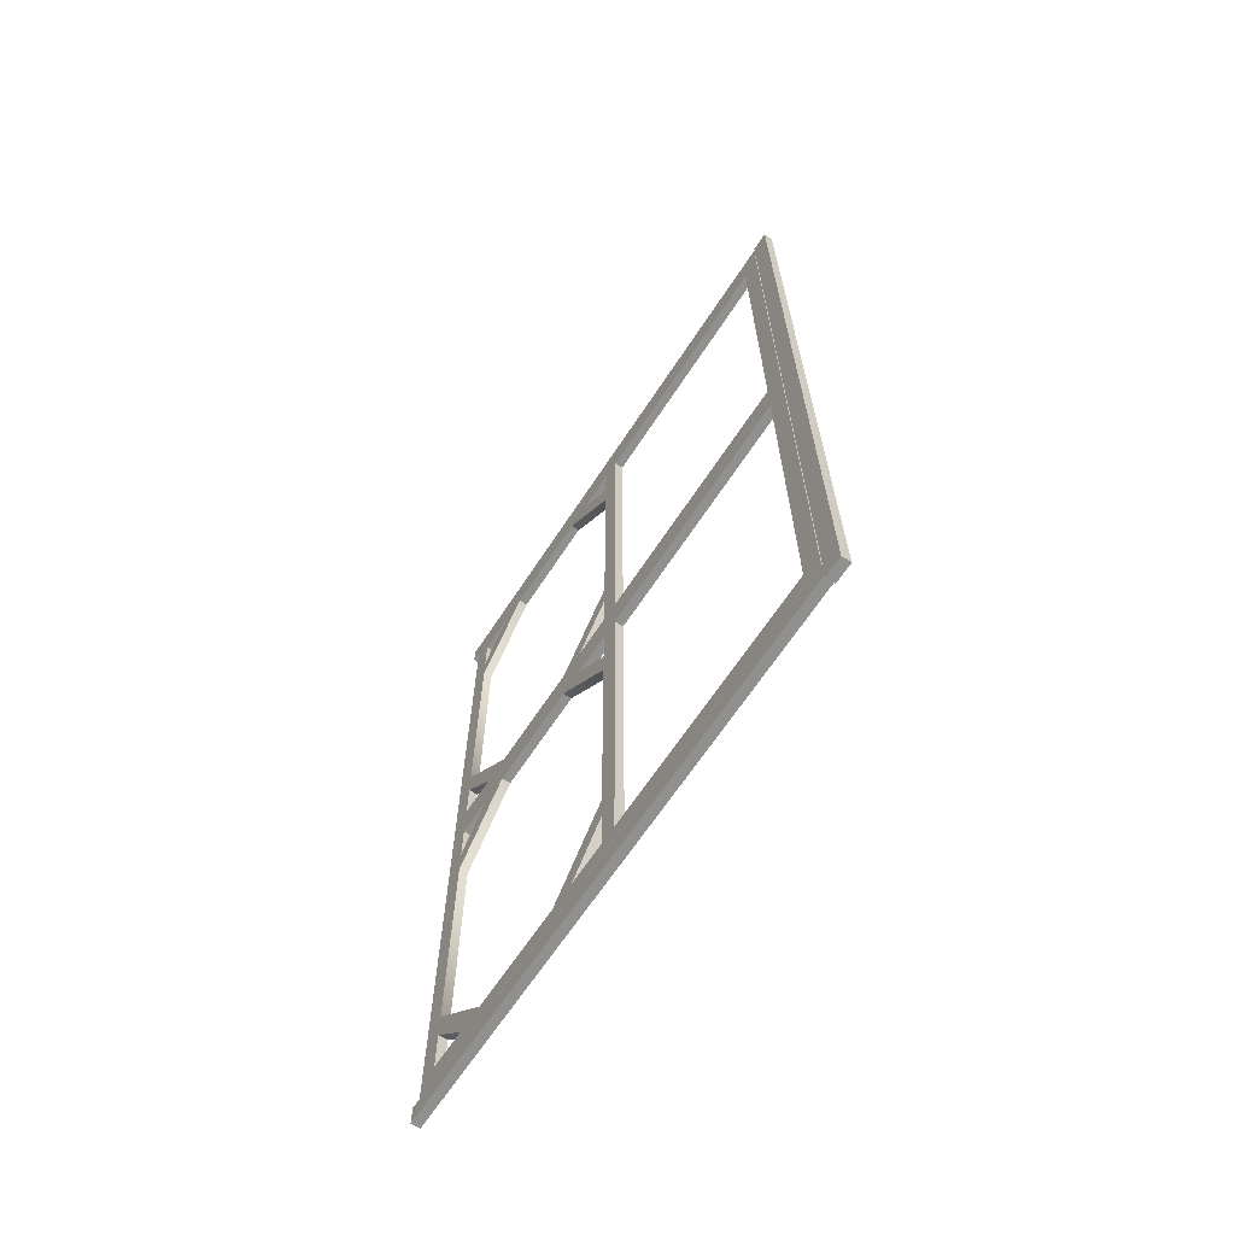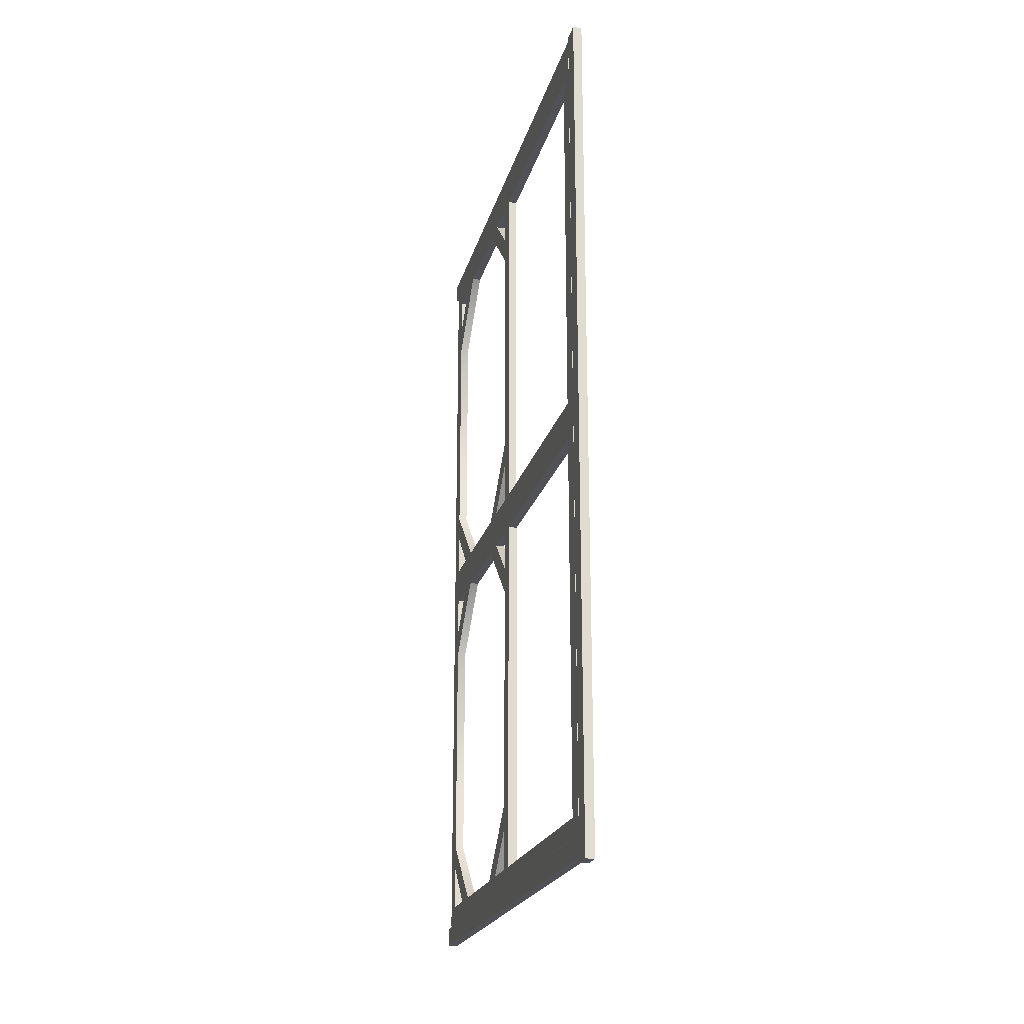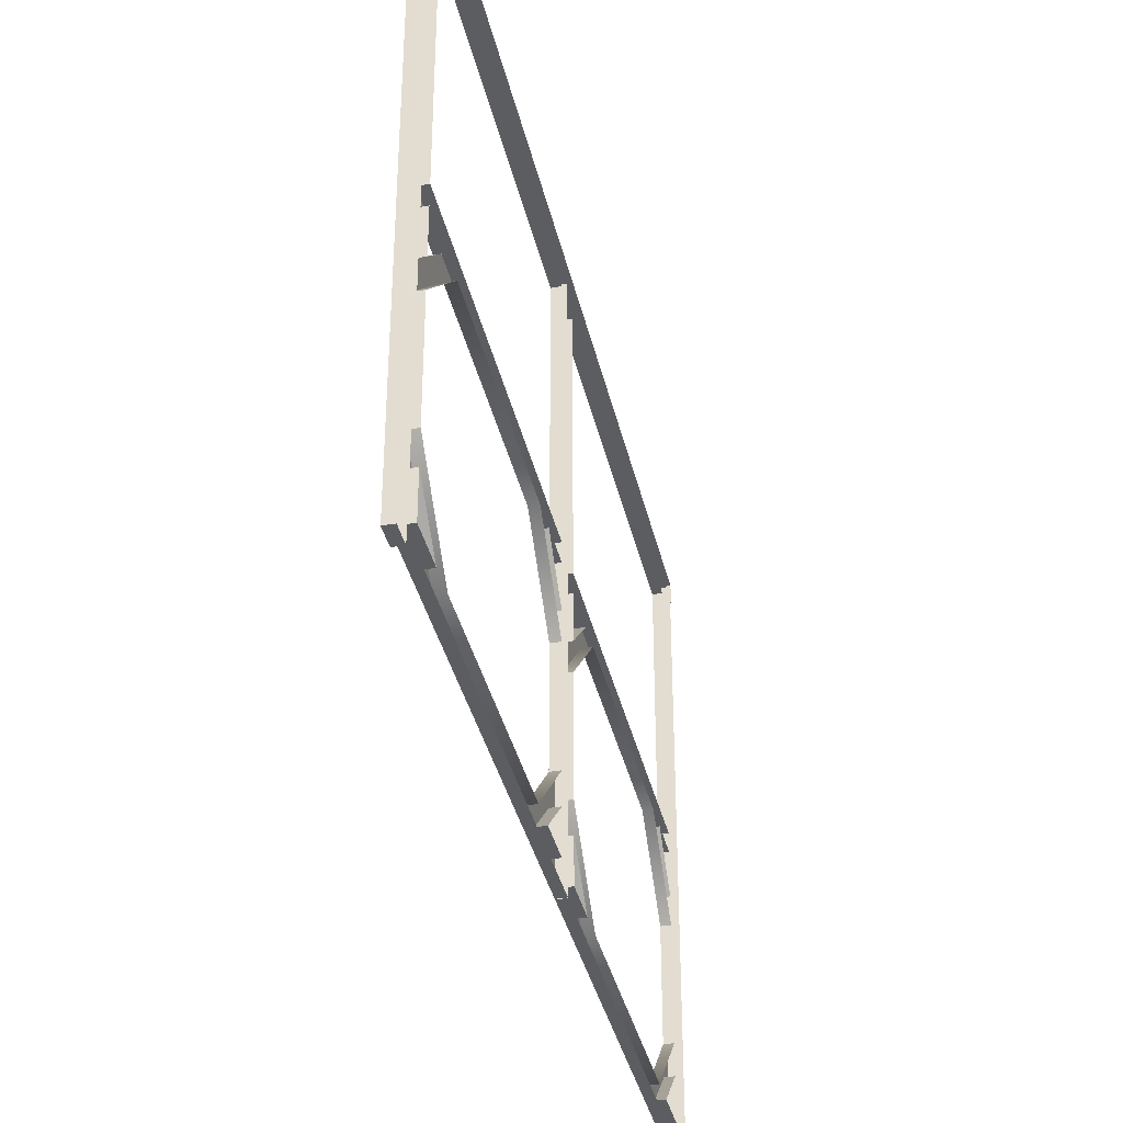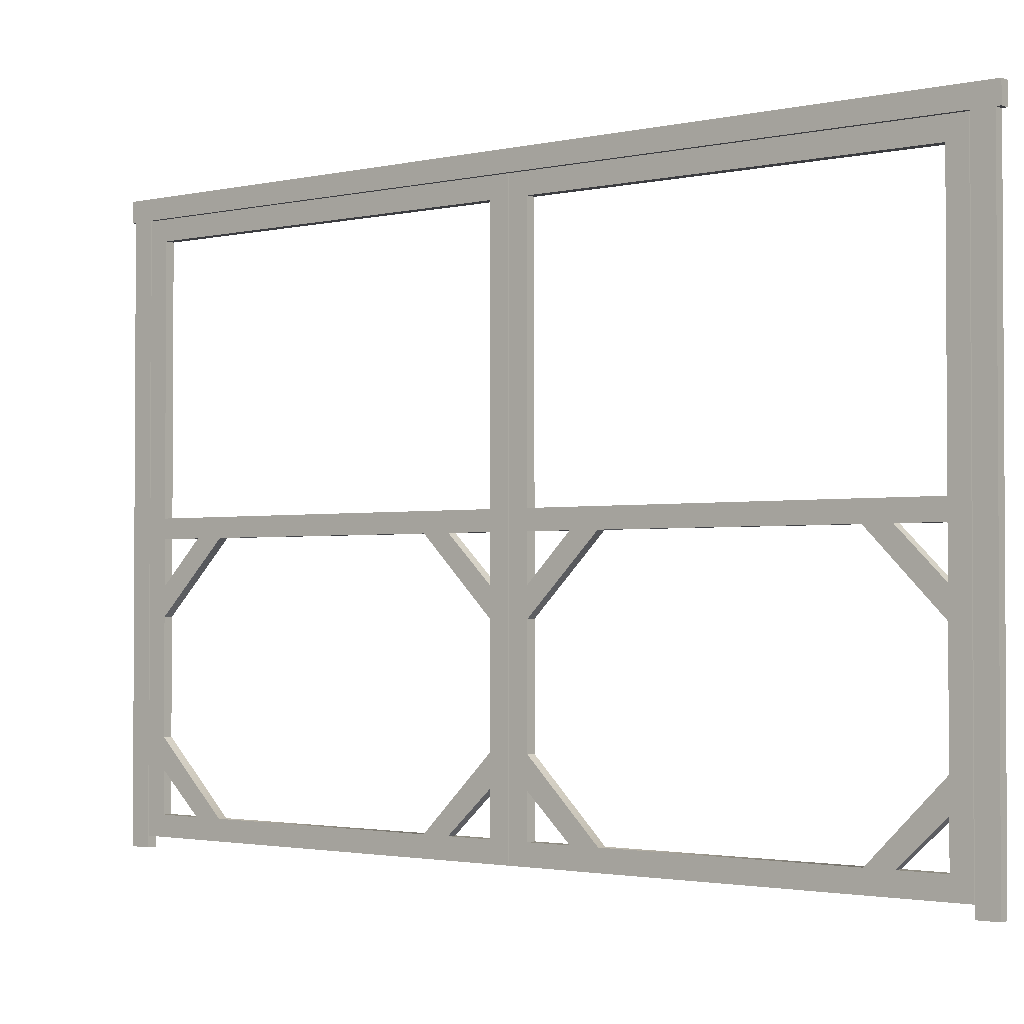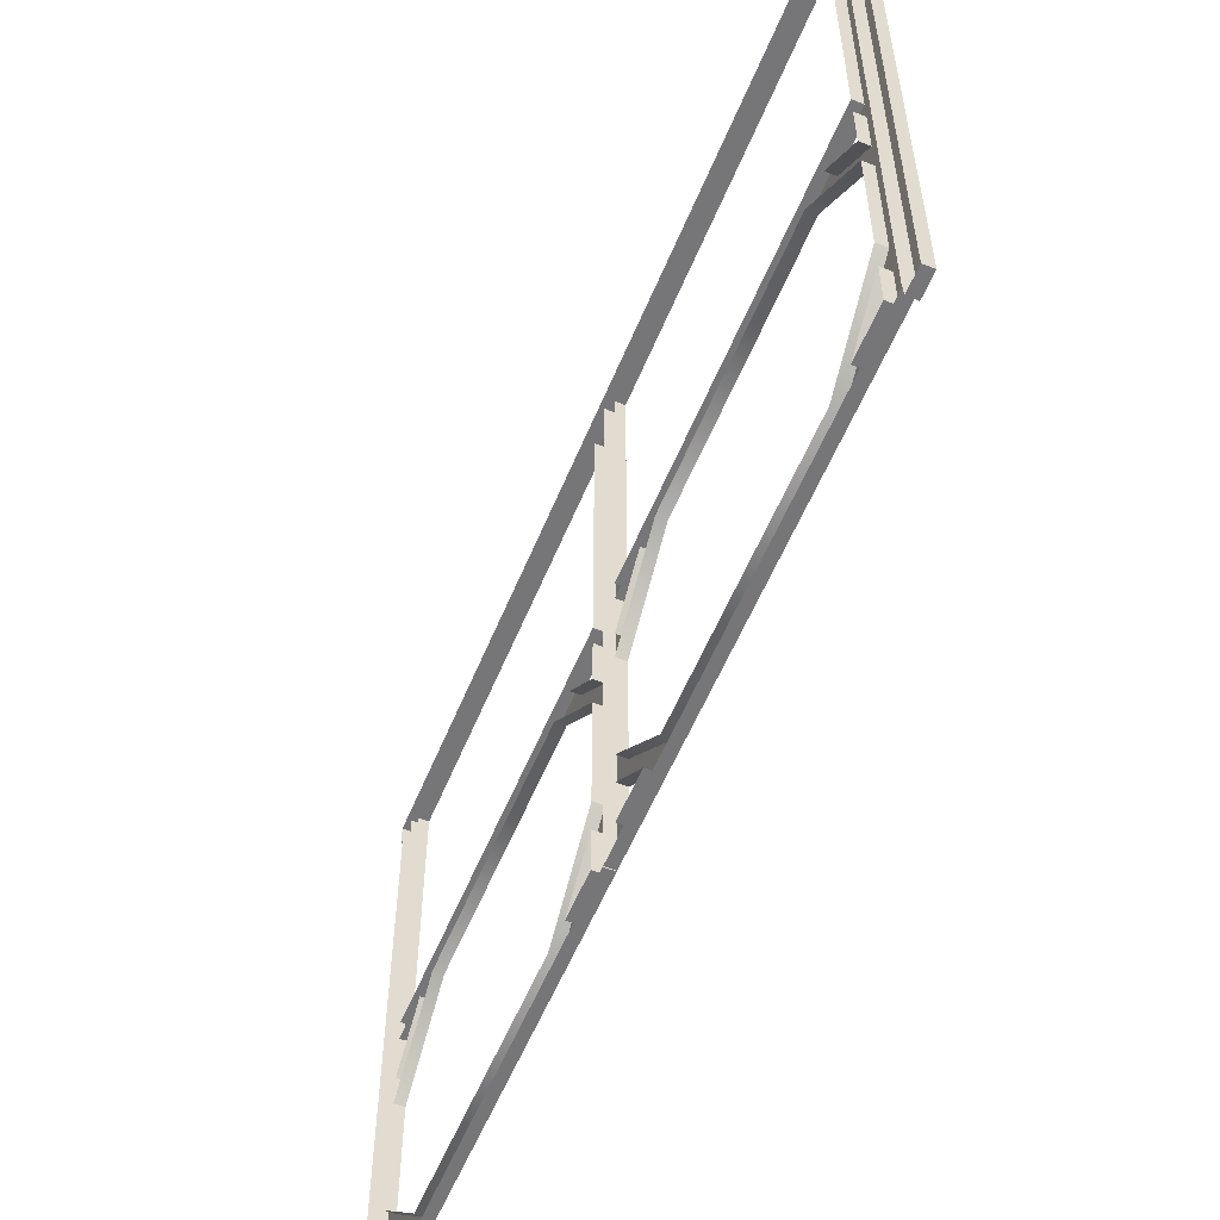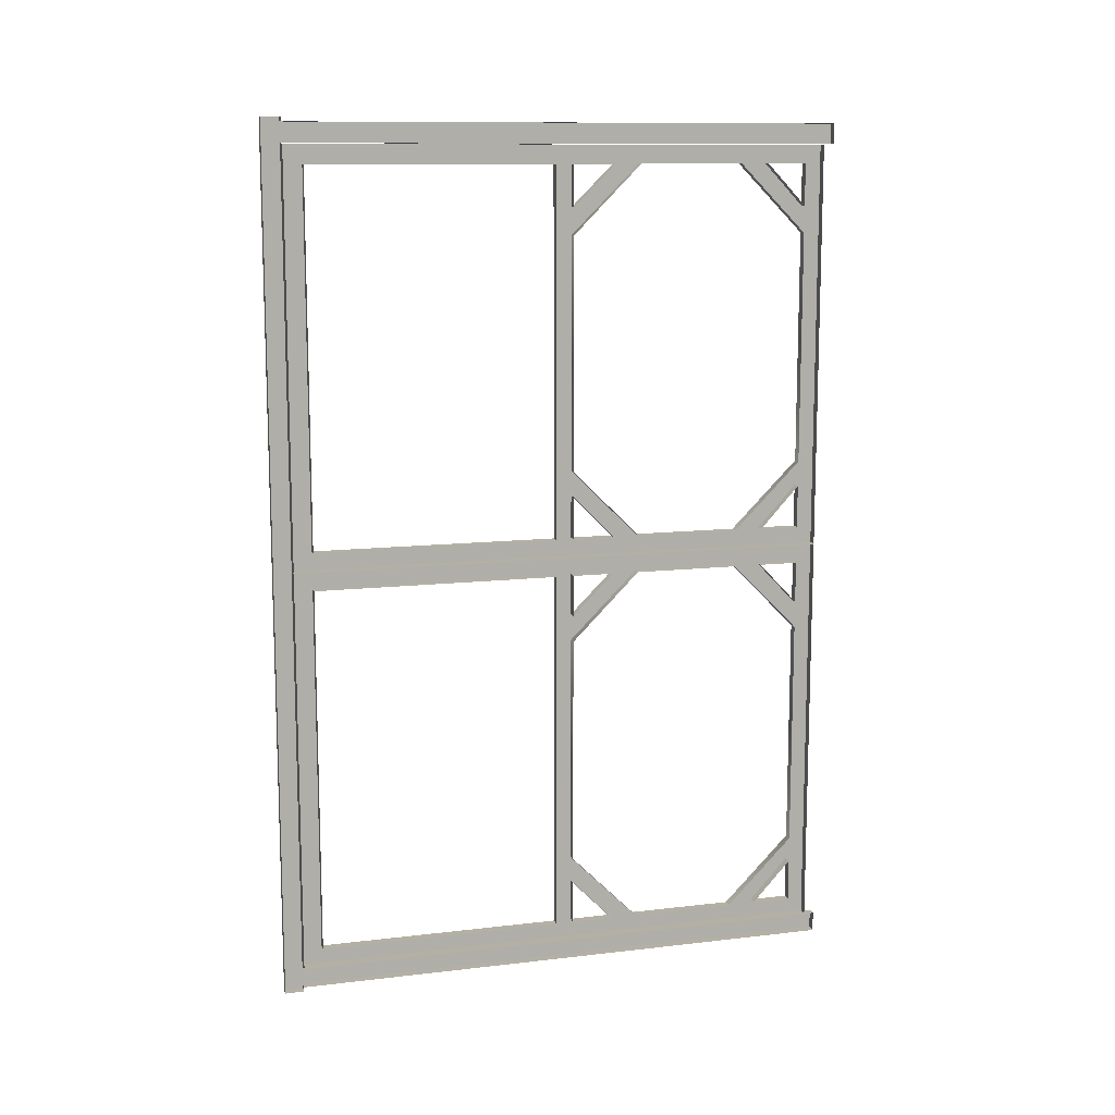
<metadata>
{"format":"obj","ext":"obj","renderer":"f3d","projection":"perspective","resolution":1024,"background":"white","views":[{"elev":-65.6,"azim":146.8,"up":"+Z"},{"elev":-21.4,"azim":166.3,"up":"+Z"},{"elev":-36.7,"azim":-167.5,"up":"+Y"},{"elev":-2.0,"azim":128.9,"up":"+Y"},{"elev":-56.9,"azim":-22.3,"up":"+Y"},{"elev":11.5,"azim":-105.9,"up":"+Z"}]}
</metadata>
<code>
v  2.999 91.35 107.8
v  2.999 91.35 29.45
v  2.999 97.44 29.45
v  2.999 97.44 107.8
v  3 186.7 144.1
v  3 186.7 137.5
v  3 193.1 137.5
v  3 193.1 144.1
v  3 186.7 -137.5
v  3 193.1 -137.5
v  3 0.0004 -144.1
v  3 186.7 -144.1
v  3 0.0004 -137.5
v  2.999 97.44 0.1001
v  2.999 97.44 6.375
v  2.999 91.35 6.375
v  2.999 91.35 0.1001
v  2.999 179.9 130.9
v  2.999 179.9 6.375
v  2.999 186.5 6.375
v  2.999 186.5 130.9
v  2.999 10.05 29.45
v  2.999 10.05 107.8
v  2.999 3.52 107.8
v  2.999 3.52 29.45
v  2.999 97.44 130.9
v  2.999 179.9 137.2
v  2.999 97.44 137.2
v  2.999 32.9 130.9
v  2.999 68.36 130.9
v  2.999 68.36 137.2
v  2.999 32.9 137.2
v  2.999 32.9 0.1001
v  2.999 68.36 0.1001
v  2.999 68.36 6.375
v  2.999 32.9 6.375
v  2.999 179.9 0.1001
v  2.999 23.32 130.9
v  2.999 23.32 137.2
v  2.999 77.31 137.2
v  2.999 77.31 130.9
v  2.999 23.32 0.1001
v  2.999 23.32 6.375
v  2.999 77.31 6.375
v  2.999 77.31 0.1001
v  2.999 91.35 20.8
v  2.999 97.44 20.8
v  2.999 97.44 116.9
v  2.999 91.35 116.9
v  2.999 10.05 116.9
v  2.999 3.52 116.9
v  2.999 3.52 20.8
v  2.999 10.05 20.8
v  2.999 91.35 137.2
v  2.999 91.35 130.9
v  2.999 10.05 130.9
v  2.999 10.05 137.2
v  2.999 3.52 6.375
v  2.999 10.05 6.375
v  3 0.0004 144.1
v  3 0.0004 137.5
v  3 193.1 -144.1
v  2.999 10.05 0.1001
v  2.999 186.5 137.2
v  2.999 3.52 130.9
v  2.999 3.52 0.1001
v  -0 0.0004 144.1
v  -0 186.7 144.1
v  -0 186.7 145.6
v  3 186.7 145.6
v  3 193.1 145.6
v  -0 193.1 145.6
v  -0 193.1 144.1
v  -0 193.1 137.5
v  0 193.1 -137.5
v  0 193.1 -144.1
v  0 193.1 -145.6
v  3 193.1 -145.6
v  3 186.7 -145.6
v  0 186.7 -145.6
v  0 186.7 -144.1
v  0 0.0004 -144.1
v  0 0.0004 -137.5
v  0 186.7 -137.5
v  -0 186.7 137.5
v  -0 0.0004 137.5
v  0 3.52 0.1001
v  0 3.52 6.375
v  0 3.52 20.8
v  -0 3.52 29.45
v  -0 3.52 107.8
v  -0 3.52 116.9
v  -0 3.52 130.9
v  2.999 3.52 137.2
v  -0 3.52 137.2
v  -0 10.05 137.2
v  -0 23.32 137.2
v  -0 32.9 137.2
v  -0 68.36 137.2
v  -0 77.31 137.2
v  -0 91.35 137.2
v  -0 97.44 137.2
v  -0 179.9 137.2
v  -0 186.5 137.2
v  -0 186.5 130.9
v  0 186.5 6.375
v  2.999 186.5 0.1001
v  0 186.5 0.1001
v  0 179.9 0.1001
v  0 97.44 0.1001
v  0 91.35 0.1001
v  0 77.31 0.1001
v  0 68.36 0.1001
v  0 32.9 0.1001
v  0 23.32 0.1001
v  0 10.05 0.1001
v  -0 23.32 130.9
v  -0 10.05 130.9
v  -0 10.05 116.9
v  0 10.05 20.8
v  0 10.05 6.375
v  0 23.32 6.375
v  -0 97.44 130.9
v  -0 97.44 116.9
v  0 77.31 6.375
v  0 91.35 6.375
v  0 91.35 20.8
v  -0 68.36 130.9
v  -0 32.9 130.9
v  -0 10.05 107.8
v  -0 10.05 29.45
v  0 32.9 6.375
v  0 68.36 6.375
v  0 91.35 29.45
v  -0 91.35 107.8
v  0 179.9 6.375
v  -0 179.9 130.9
v  -0 97.44 107.8
v  0 97.44 29.45
v  0 97.44 6.375
v  0 97.44 20.8
v  -0 91.35 130.9
v  -0 77.31 130.9
v  -0 91.35 116.9
v  2.999 91.35 -29.48
v  2.999 91.35 -107.8
v  2.999 97.44 -107.8
v  2.999 97.44 -29.48
v  2.999 97.44 -137.2
v  2.999 97.44 -130.9
v  2.999 91.35 -130.9
v  2.999 91.35 -137.2
v  2.999 179.9 -6.408
v  2.999 179.9 -130.9
v  2.999 186.5 -130.9
v  2.999 186.5 -6.408
v  2.999 10.05 -107.8
v  2.999 10.05 -29.48
v  2.999 3.52 -29.48
v  2.999 3.52 -107.8
v  2.999 97.44 -6.408
v  2.999 179.9 -0.1326
v  2.999 97.44 -0.1326
v  2.999 32.9 -6.408
v  2.999 68.36 -6.408
v  2.999 68.36 -0.1326
v  2.999 32.9 -0.1326
v  2.999 32.9 -137.2
v  2.999 68.36 -137.2
v  2.999 68.36 -130.9
v  2.999 32.9 -130.9
v  2.999 179.9 -137.2
v  2.999 23.32 -6.408
v  2.999 23.32 -0.1326
v  2.999 77.31 -0.1326
v  2.999 77.31 -6.408
v  2.999 23.32 -137.2
v  2.999 23.32 -130.9
v  2.999 77.31 -130.9
v  2.999 77.31 -137.2
v  2.999 91.35 -116.5
v  2.999 97.44 -116.5
v  2.999 97.44 -20.38
v  2.999 91.35 -20.38
v  2.999 10.05 -20.38
v  2.999 3.52 -20.38
v  2.999 3.52 -116.5
v  2.999 10.05 -116.5
v  2.999 91.35 -0.1326
v  2.999 91.35 -6.408
v  2.999 10.05 -6.408
v  2.999 10.05 -0.1326
v  2.999 3.52 -130.9
v  2.999 10.05 -130.9
v  2.999 10.05 -137.2
v  2.999 186.5 -0.1326
v  2.999 3.52 -6.408
v  2.999 3.52 -137.2
v  0 3.52 -137.2
v  0 3.52 -130.9
v  0 3.52 -116.5
v  -0 3.52 -107.8
v  -0 3.52 -29.48
v  -0 3.52 -20.38
v  -0 3.52 -6.408
v  2.999 3.52 -0.1326
v  -0 3.52 -0.1326
v  -0 10.05 -0.1326
v  -0 23.32 -0.1326
v  -0 32.9 -0.1326
v  -0 68.36 -0.1326
v  -0 77.31 -0.1326
v  -0 91.35 -0.1326
v  -0 97.44 -0.1326
v  -0 179.9 -0.1326
v  -0 186.5 -0.1326
v  -0 186.5 -6.408
v  0 186.5 -130.9
v  2.999 186.5 -137.2
v  0 186.5 -137.2
v  0 179.9 -137.2
v  0 97.44 -137.2
v  0 91.35 -137.2
v  0 77.31 -137.2
v  0 68.36 -137.2
v  0 32.9 -137.2
v  0 23.32 -137.2
v  0 10.05 -137.2
v  -0 23.32 -6.408
v  -0 10.05 -6.408
v  -0 10.05 -20.38
v  0 10.05 -116.5
v  0 10.05 -130.9
v  0 23.32 -130.9
v  -0 97.44 -6.408
v  -0 97.44 -20.38
v  0 77.31 -130.9
v  0 91.35 -130.9
v  0 91.35 -116.5
v  -0 68.36 -6.408
v  -0 32.9 -6.408
v  -0 10.05 -29.48
v  -0 10.05 -107.8
v  0 32.9 -130.9
v  0 68.36 -130.9
v  0 91.35 -107.8
v  -0 91.35 -29.48
v  0 179.9 -130.9
v  -0 179.9 -6.408
v  -0 97.44 -29.48
v  0 97.44 -107.8
v  0 97.44 -130.9
v  0 97.44 -116.5
v  -0 91.35 -6.408
v  -0 77.31 -6.408
v  -0 91.35 -20.38
g 4__Shed_Door
f 1 2 3 4
f 5 6 7 8
f 7 6 9 10
f 11 12 9 13
f 14 15 16 17
f 18 19 20 21
f 22 23 24 25
f 26 18 27 28
f 29 30 31 32
f 33 34 35 36
f 14 37 19 15
f 38 29 32 39
f 40 31 30 41
f 42 33 36 43
f 44 35 34 45
f 2 46 47 3
f 48 49 1 4
f 23 50 51 24
f 52 53 22 25
f 23 29 38 50
f 22 53 43 36
f 1 49 41 30
f 54 40 41 55
f 16 44 45 17
f 35 44 46 2
f 56 38 39 57
f 26 55 49 48
f 16 15 47 46
f 58 59 53 52
f 60 61 6 5
f 10 9 12 62
f 43 59 63 42
f 18 21 64 27
f 51 50 56 65
f 59 58 66 63
f 67 60 5 68
f 69 70 71 72
f 73 8 7 74
f 74 7 10 75
f 75 10 62 76
f 77 78 79 80
f 81 12 11 82
f 82 11 13 83
f 83 13 9 84
f 84 9 6 85
f 85 6 61 86
f 86 61 60 67
f 87 66 58 88
f 88 58 52 89
f 89 52 25 90
f 90 25 24 91
f 91 24 51 92
f 92 51 65 93
f 93 65 94 95
f 95 94 57 96
f 96 57 39 97
f 97 39 32 98
f 98 32 31 99
f 99 31 40 100
f 100 40 54 101
f 101 54 28 102
f 102 28 27 103
f 103 27 64 104
f 104 64 21 105
f 105 21 20 106
f 106 20 107 108
f 108 107 37 109
f 109 37 14 110
f 110 14 17 111
f 111 17 45 112
f 112 45 34 113
f 113 34 33 114
f 114 33 42 115
f 115 42 63 116
f 116 63 66 87
f 117 38 56 118
f 118 56 50 119
f 119 50 38 117
f 120 53 59 121
f 121 59 43 122
f 122 43 53 120
f 123 26 48 124
f 125 44 16 126
f 126 16 46 127
f 127 46 44 125
f 128 30 29 129
f 129 29 23 130
f 130 23 22 131
f 131 22 36 132
f 132 36 35 133
f 133 35 2 134
f 134 2 1 135
f 135 1 30 128
f 136 19 18 137
f 137 18 26 123
f 138 4 3 139
f 140 15 19 136
f 141 47 15 140
f 142 55 41 143
f 143 41 49 144
f 144 49 55 142
f 54 55 26 28
f 107 20 19 37
f 94 65 56 57
f 141 139 3 47
f 138 124 48 4
f 5 8 71 70
f 8 73 72 71
f 68 5 70 69
f 62 12 79 78
f 12 81 80 79
f 76 62 78 77
f 145 146 147 148
f 149 150 151 152
f 153 154 155 156
f 157 158 159 160
f 161 153 162 163
f 164 165 166 167
f 168 169 170 171
f 149 172 154 150
f 173 164 167 174
f 175 166 165 176
f 177 168 171 178
f 179 170 169 180
f 146 181 182 147
f 183 184 145 148
f 158 185 186 159
f 187 188 157 160
f 158 164 173 185
f 157 188 178 171
f 145 184 176 165
f 189 175 176 190
f 151 179 180 152
f 170 179 181 146
f 191 173 174 192
f 161 190 184 183
f 151 150 182 181
f 193 194 188 187
f 178 194 195 177
f 153 156 196 162
f 186 185 191 197
f 194 193 198 195
f 199 198 193 200
f 200 193 187 201
f 201 187 160 202
f 202 160 159 203
f 203 159 186 204
f 204 186 197 205
f 205 197 206 207
f 207 206 192 208
f 208 192 174 209
f 209 174 167 210
f 210 167 166 211
f 211 166 175 212
f 212 175 189 213
f 213 189 163 214
f 214 163 162 215
f 215 162 196 216
f 216 196 156 217
f 217 156 155 218
f 218 155 219 220
f 220 219 172 221
f 221 172 149 222
f 222 149 152 223
f 223 152 180 224
f 224 180 169 225
f 225 169 168 226
f 226 168 177 227
f 227 177 195 228
f 228 195 198 199
f 229 173 191 230
f 230 191 185 231
f 231 185 173 229
f 232 188 194 233
f 233 194 178 234
f 234 178 188 232
f 235 161 183 236
f 237 179 151 238
f 238 151 181 239
f 239 181 179 237
f 240 165 164 241
f 241 164 158 242
f 242 158 157 243
f 243 157 171 244
f 244 171 170 245
f 245 170 146 246
f 246 146 145 247
f 247 145 165 240
f 248 154 153 249
f 249 153 161 235
f 250 148 147 251
f 252 150 154 248
f 253 182 150 252
f 254 190 176 255
f 255 176 184 256
f 256 184 190 254
f 189 190 161 163
f 219 155 154 172
f 206 197 191 192
f 253 251 147 182
f 250 236 183 148

</code>
